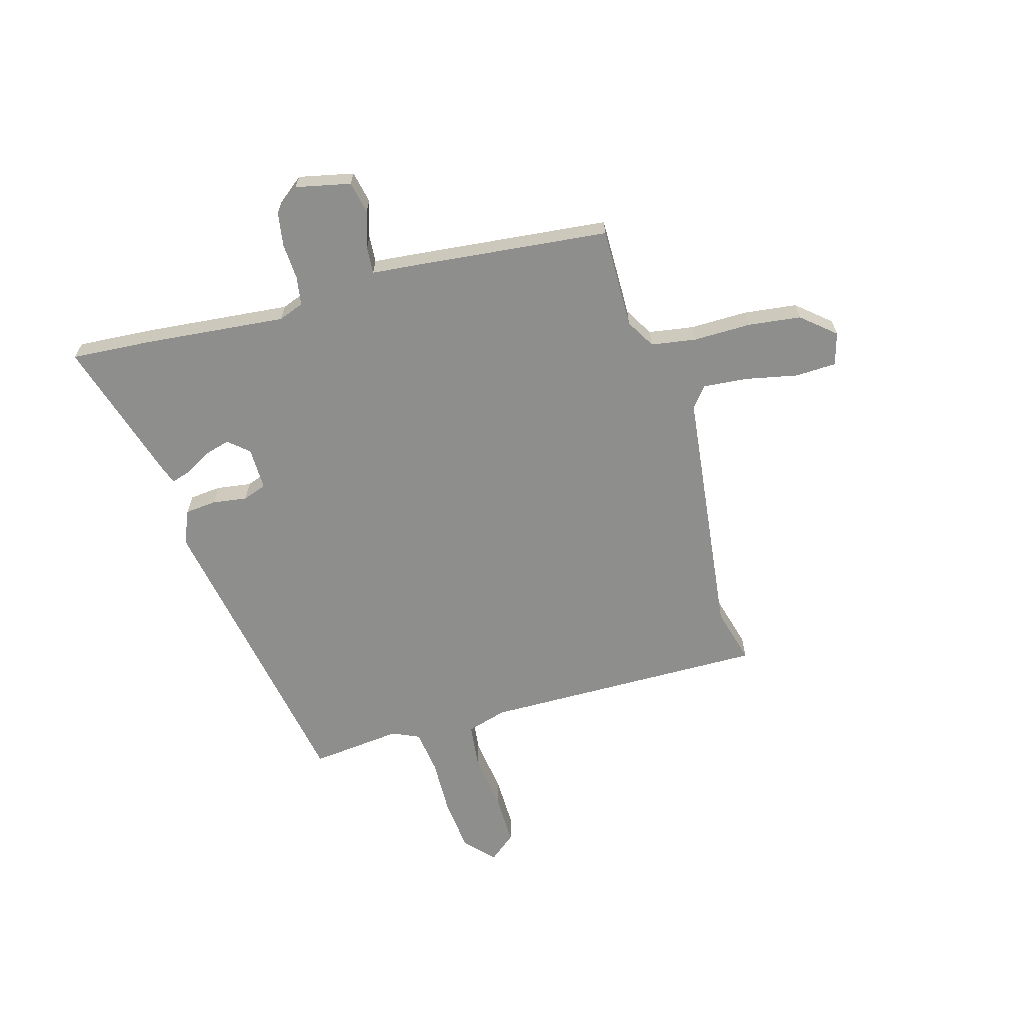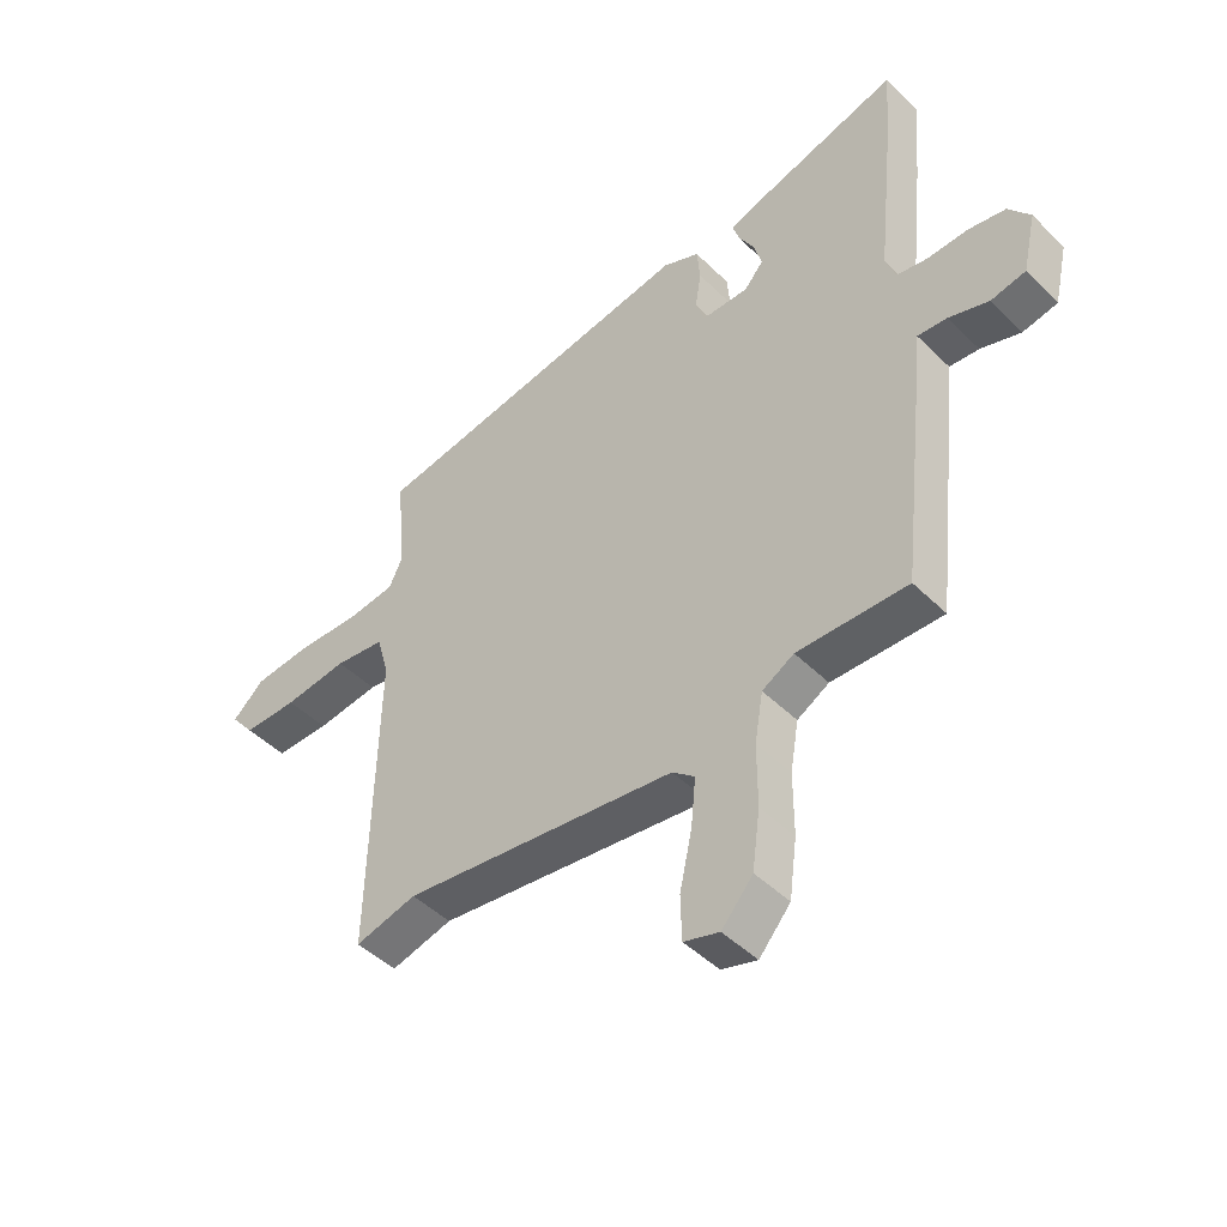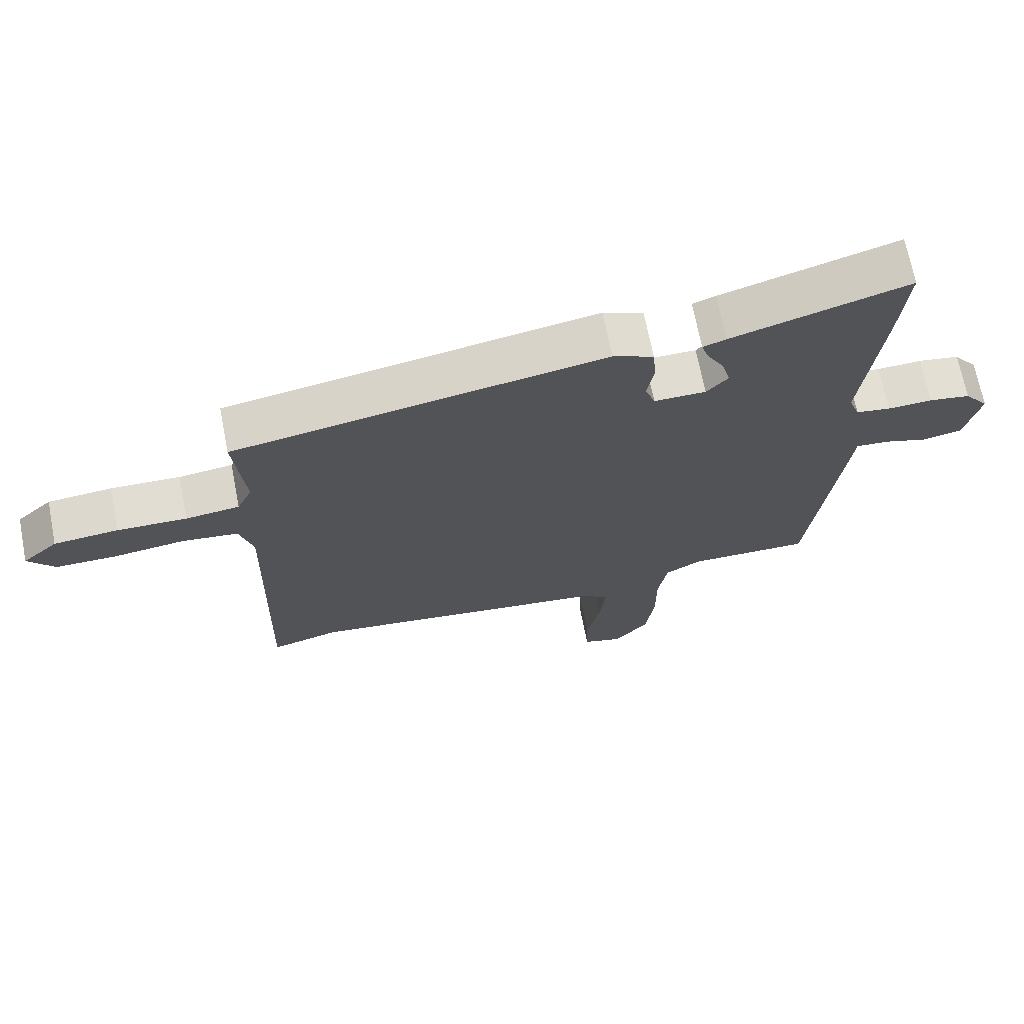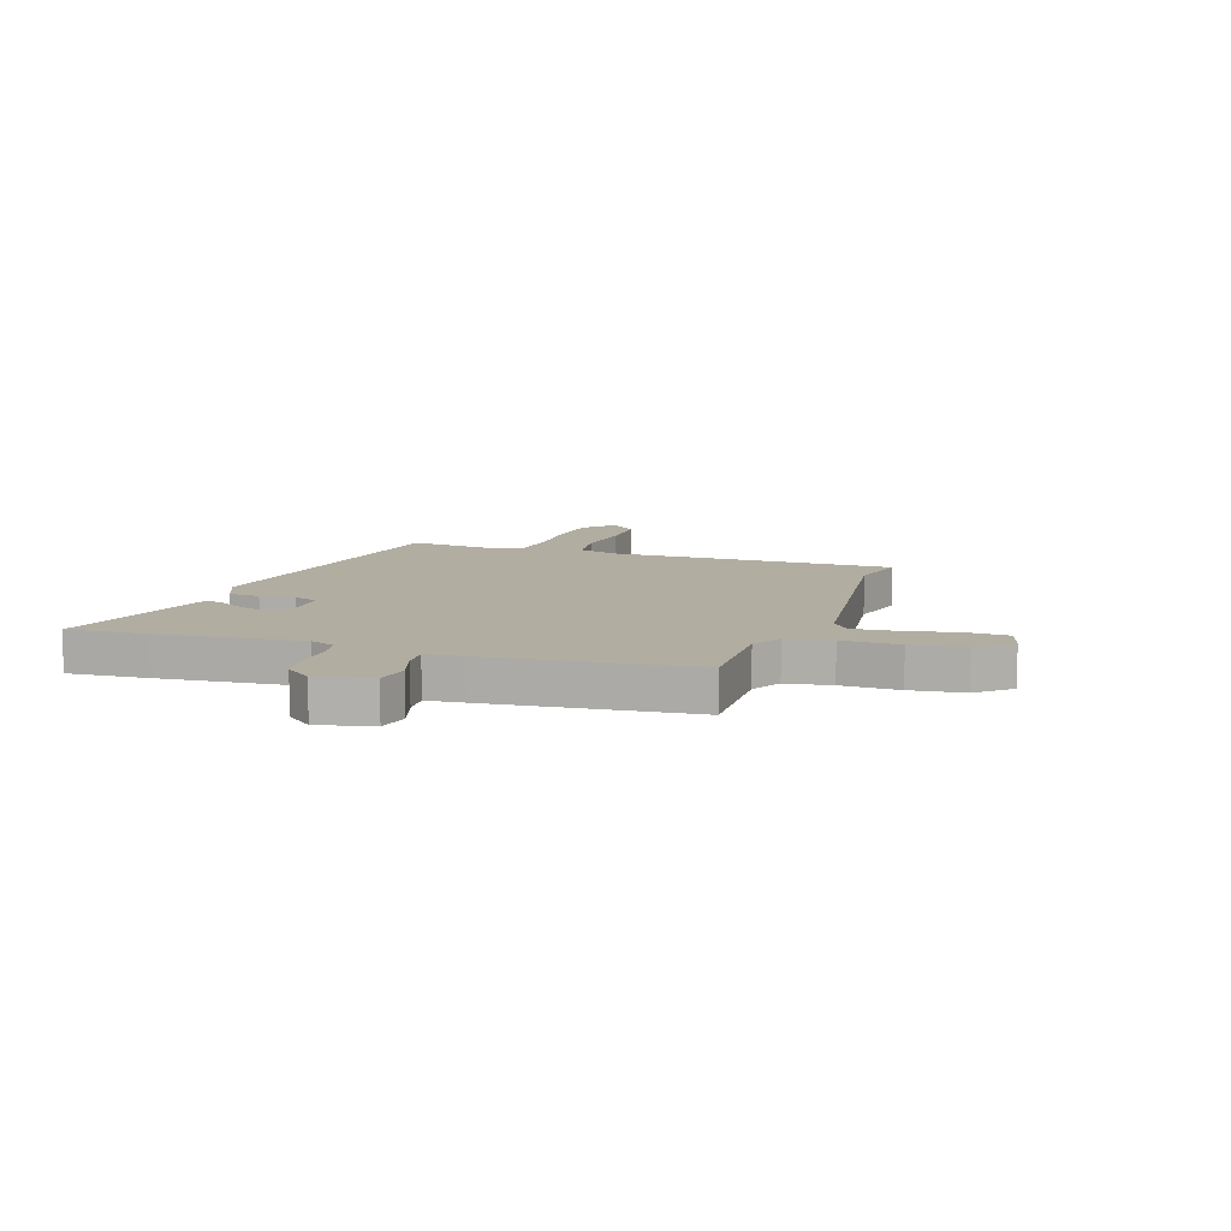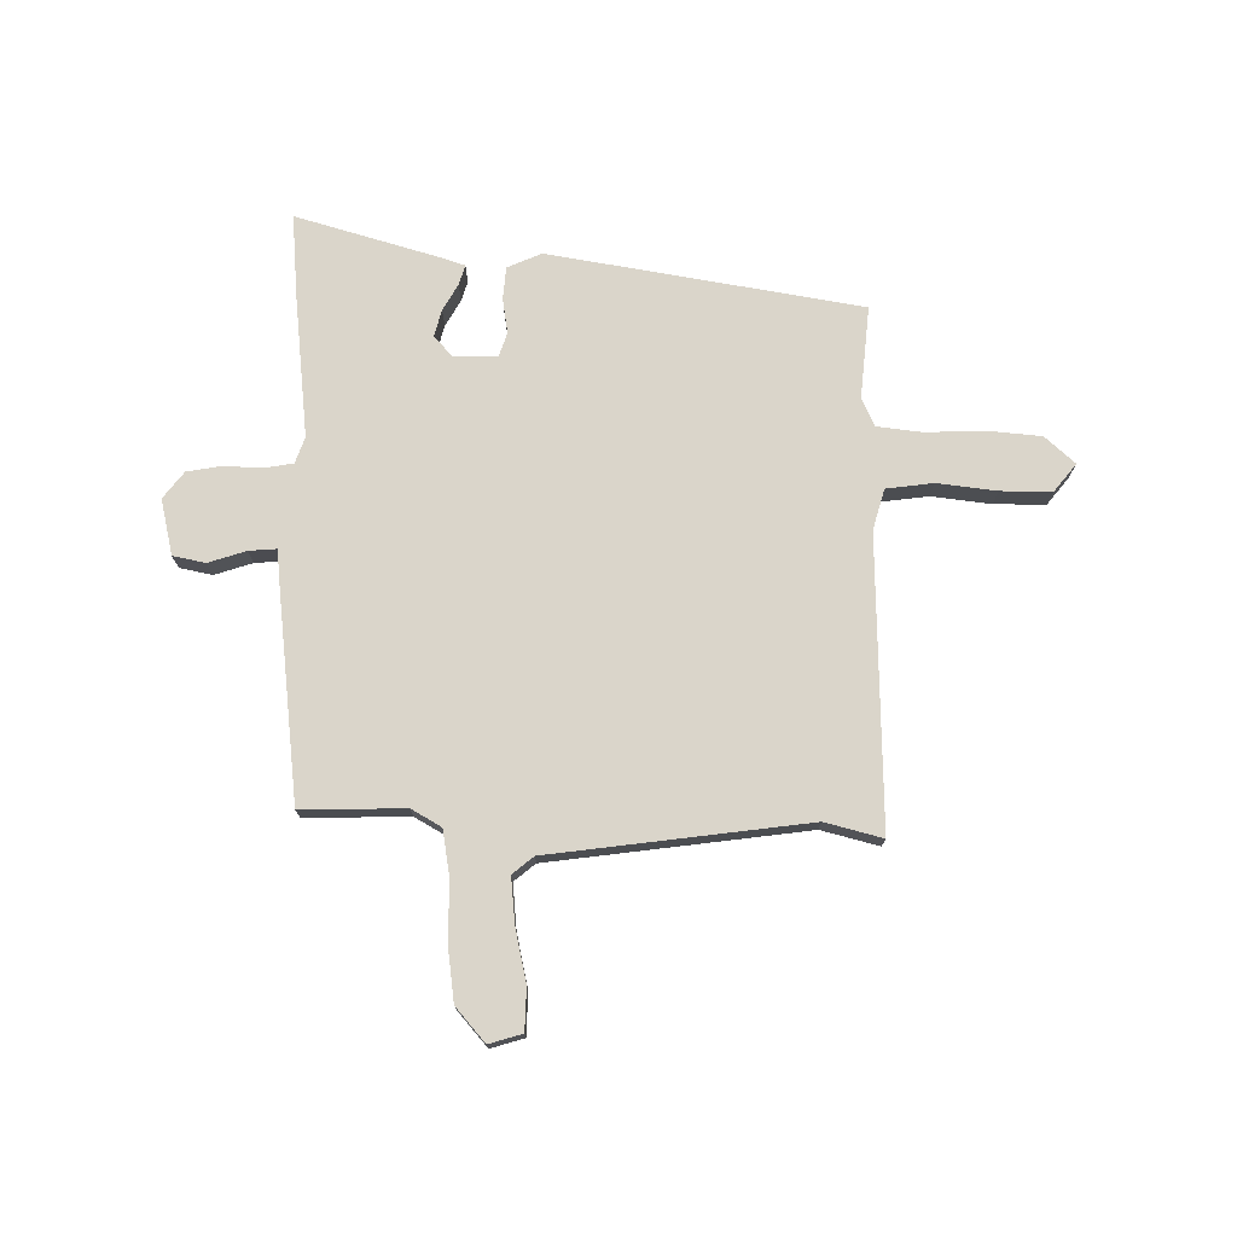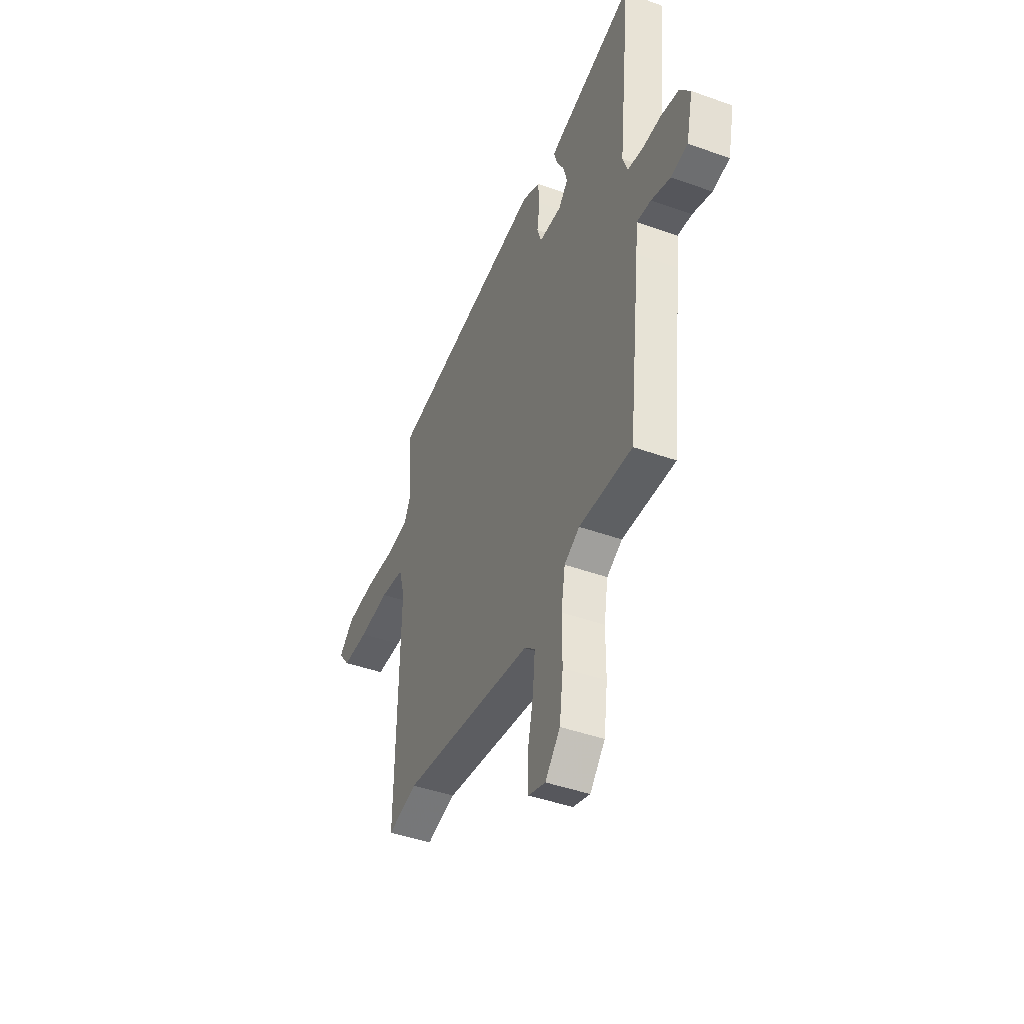
<metadata>
{"format":"obj","ext":"obj","renderer":"f3d","projection":"perspective","resolution":1024,"background":"white","views":[{"elev":-64.8,"azim":106.5,"up":"+Y"},{"elev":-46.3,"azim":41.9,"up":"+Z"},{"elev":69.3,"azim":-11.1,"up":"+Z"},{"elev":10.4,"azim":109.1,"up":"+Y"},{"elev":74.3,"azim":-179.4,"up":"+Y"},{"elev":-43.3,"azim":66.9,"up":"+Z"}]}
</metadata>
<code>
v -0.402 0.07 -0.475
v -0.506 0.07 -0.502
v -0.494 0.07 0.023
v -0.515 0.07 0.097
v -0.6 0.07 0.108
v -0.708 0.07 0.095
v -0.801 0.07 0.095
v -0.841 0.07 0.145
v -0.787 0.07 0.194
v -0.689 0.07 0.203
v -0.583 0.07 0.199
v -0.501 0.07 0.209
v -0.478 0.07 0.259
v -0.494 0.07 0.427
v 0.071 0.07 0.522
v 0.133 0.07 0.495
v 0.138 0.07 0.437
v 0.128 0.07 0.373
v 0.143 0.07 0.329
v 0.222 0.07 0.329
v 0.255 0.07 0.366
v 0.242 0.07 0.414
v 0.215 0.07 0.462
v 0.204 0.07 0.498
v 0.239 0.07 0.51
v 0.507 0.07 0.588
v 0.495 0.07 0.44
v 0.467 0.07 0.179
v 0.484 0.07 0.132
v 0.537 0.07 0.123
v 0.605 0.07 0.126
v 0.668 0.07 0.115
v 0.705 0.07 0.067
v 0.682 0.07 -0.034
v 0.623 0.07 -0.046
v 0.555 0.07 -0.024
v 0.505 0.07 -0.02
v 0.498 0.07 -0.088
v 0.455 0.07 -0.464
v 0.268 0.07 -0.46
v 0.214 0.07 -0.491
v 0.2 0.07 -0.574
v 0.2 0.07 -0.68
v 0.187 0.07 -0.778
v 0.134 0.07 -0.839
v 0.074 0.07 -0.821
v 0.072 0.07 -0.745
v 0.093 0.07 -0.649
v 0.101 0.07 -0.567
v 0.063 0.07 -0.536
v -0.402 0 -0.475
v -0.506 0 -0.502
v -0.494 0 0.023
v -0.515 0 0.097
v -0.6 0 0.108
v -0.708 0 0.095
v -0.801 0 0.095
v -0.841 0 0.145
v -0.787 0 0.194
v -0.689 0 0.203
v -0.583 0 0.199
v -0.501 0 0.209
v -0.478 0 0.259
v -0.494 0 0.427
v 0.071 0 0.522
v 0.133 0 0.495
v 0.138 0 0.437
v 0.128 0 0.373
v 0.143 0 0.329
v 0.222 0 0.329
v 0.255 0 0.366
v 0.242 0 0.414
v 0.215 0 0.462
v 0.204 0 0.498
v 0.239 0 0.51
v 0.507 0 0.588
v 0.495 0 0.44
v 0.467 0 0.179
v 0.484 0 0.132
v 0.537 0 0.123
v 0.605 0 0.126
v 0.668 0 0.115
v 0.705 0 0.067
v 0.682 0 -0.034
v 0.623 0 -0.046
v 0.555 0 -0.024
v 0.505 0 -0.02
v 0.498 0 -0.088
v 0.455 0 -0.464
v 0.268 0 -0.46
v 0.214 0 -0.491
v 0.2 0 -0.574
v 0.2 0 -0.68
v 0.187 0 -0.778
v 0.134 0 -0.839
v 0.074 0 -0.821
v 0.072 0 -0.745
v 0.093 0 -0.649
v 0.101 0 -0.567
v 0.063 0 -0.536
f 46 47 48
f 45 46 48
f 44 45 48
f 43 44 48
f 42 43 48
f 41 42 48 49
f 37 38 39 40
f 37 40 41
f 34 35 36
f 33 34 36
f 32 33 36
f 31 32 36
f 30 31 36
f 29 30 36 37
f 41 49 50
f 37 41 50
f 29 37 50
f 28 29 50
f 26 27 28
f 25 26 28
f 24 25 28
f 23 24 28
f 22 23 28
f 16 17 18
f 15 16 18
f 14 15 18
f 13 14 18
f 12 13 18 19
f 9 10 11
f 8 9 11
f 7 8 11
f 6 7 11
f 5 6 11
f 4 5 11 12
f 12 19 20
f 4 12 20
f 3 4 20
f 28 50 1
f 21 22 28
f 28 1 2
f 21 28 2
f 20 21 2
f 2 3 20
f 98 97 96
f 98 96 95
f 98 95 94
f 98 94 93
f 98 93 92
f 99 98 92 91
f 90 89 88 87
f 91 90 87
f 86 85 84
f 86 84 83
f 86 83 82
f 86 82 81
f 86 81 80
f 87 86 80 79
f 100 99 91
f 100 91 87
f 100 87 79
f 100 79 78
f 78 77 76
f 78 76 75
f 78 75 74
f 78 74 73
f 78 73 72
f 68 67 66
f 68 66 65
f 68 65 64
f 68 64 63
f 69 68 63 62
f 61 60 59
f 61 59 58
f 61 58 57
f 61 57 56
f 61 56 55
f 62 61 55 54
f 70 69 62
f 70 62 54
f 70 54 53
f 51 100 78
f 78 72 71
f 52 51 78
f 52 78 71
f 52 71 70
f 70 53 52
f 1 51 52 2
f 2 52 53 3
f 3 53 54 4
f 4 54 55 5
f 5 55 56 6
f 6 56 57 7
f 7 57 58 8
f 8 58 59 9
f 9 59 60 10
f 10 60 61 11
f 11 61 62 12
f 12 62 63 13
f 13 63 64 14
f 14 64 65 15
f 15 65 66 16
f 16 66 67 17
f 17 67 68 18
f 18 68 69 19
f 19 69 70 20
f 20 70 71 21
f 21 71 72 22
f 22 72 73 23
f 23 73 74 24
f 24 74 75 25
f 25 75 76 26
f 26 76 77 27
f 27 77 78 28
f 28 78 79 29
f 29 79 80 30
f 30 80 81 31
f 31 81 82 32
f 32 82 83 33
f 33 83 84 34
f 34 84 85 35
f 35 85 86 36
f 36 86 87 37
f 37 87 88 38
f 38 88 89 39
f 39 89 90 40
f 40 90 91 41
f 41 91 92 42
f 42 92 93 43
f 43 93 94 44
f 44 94 95 45
f 45 95 96 46
f 46 96 97 47
f 47 97 98 48
f 48 98 99 49
f 49 99 100 50
f 50 100 51 1

</code>
